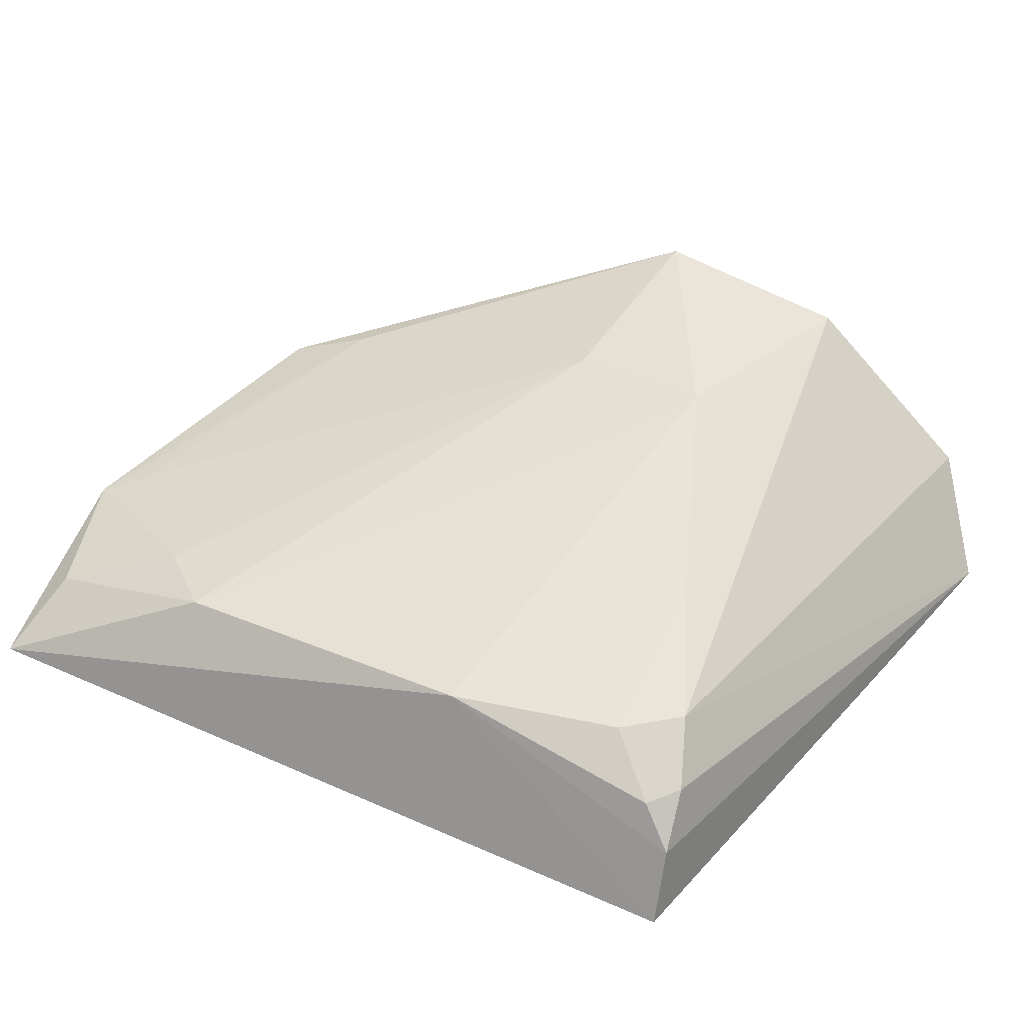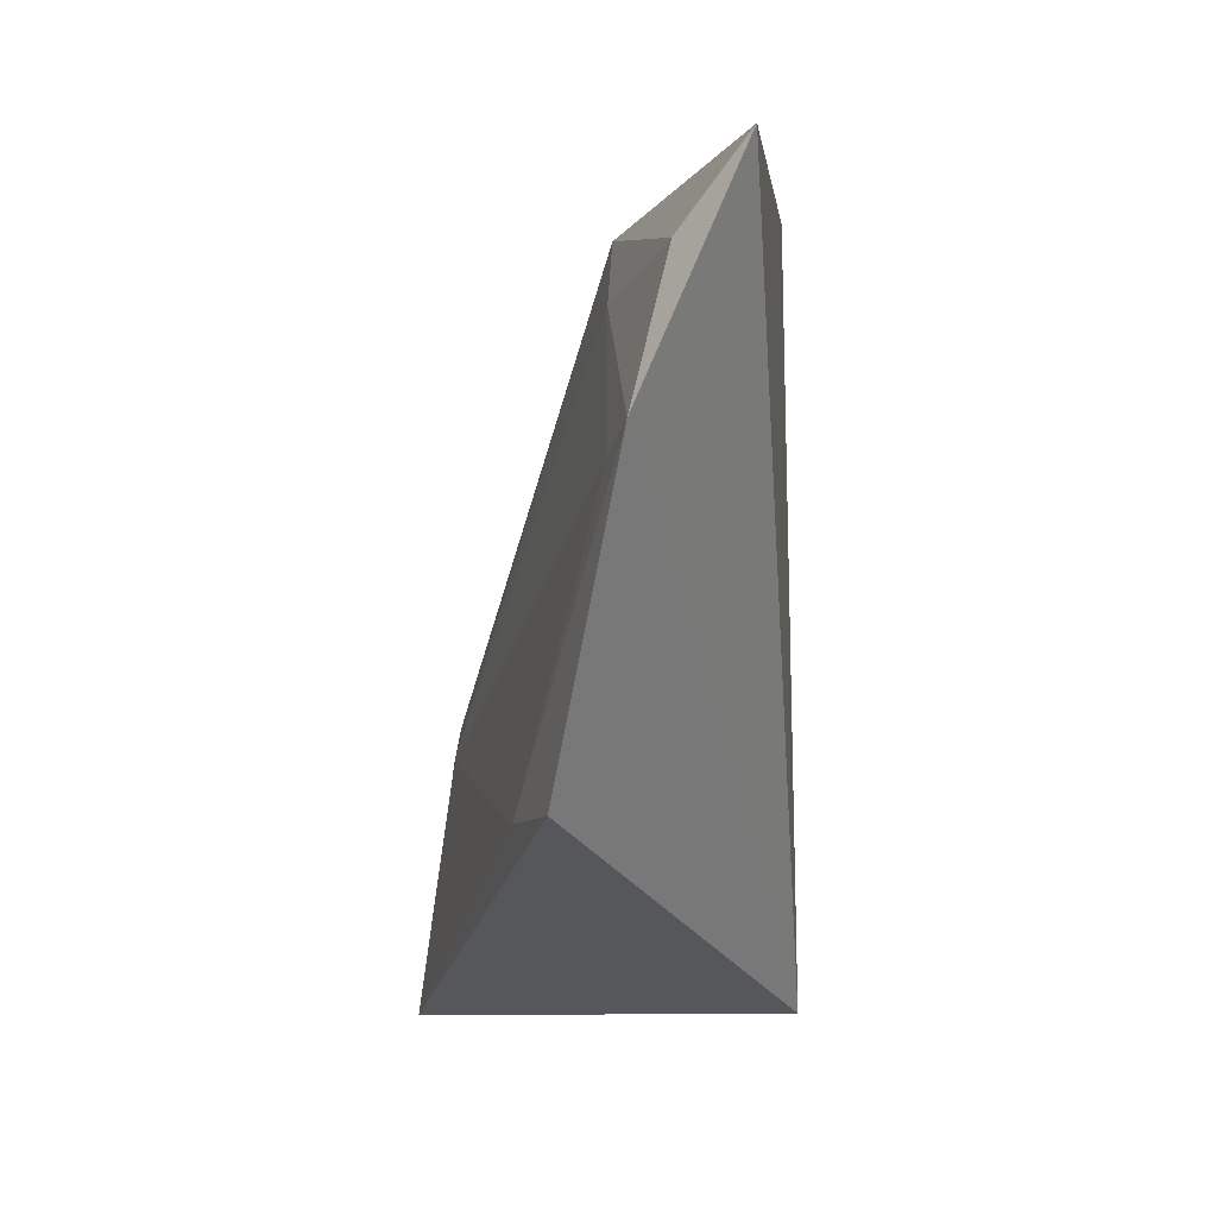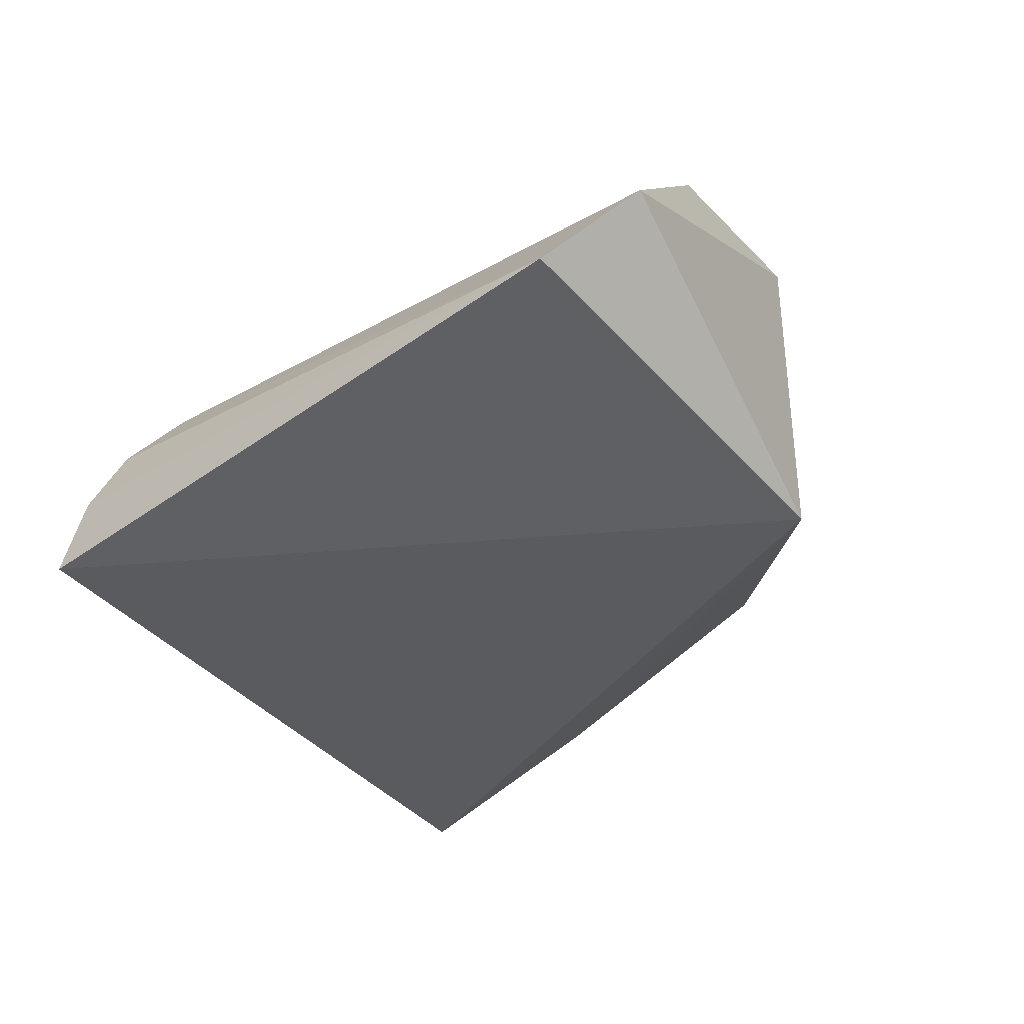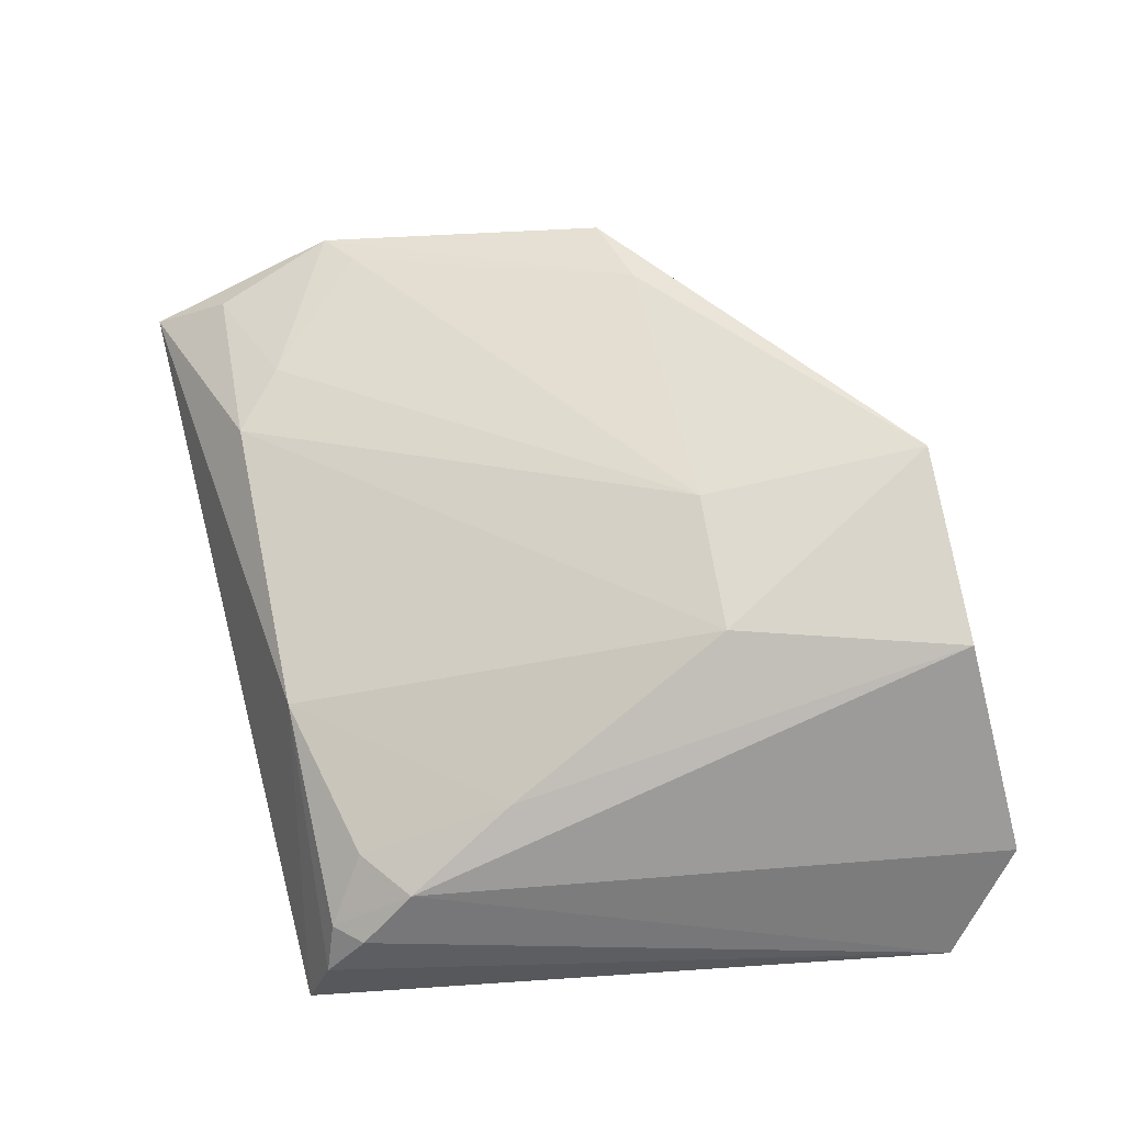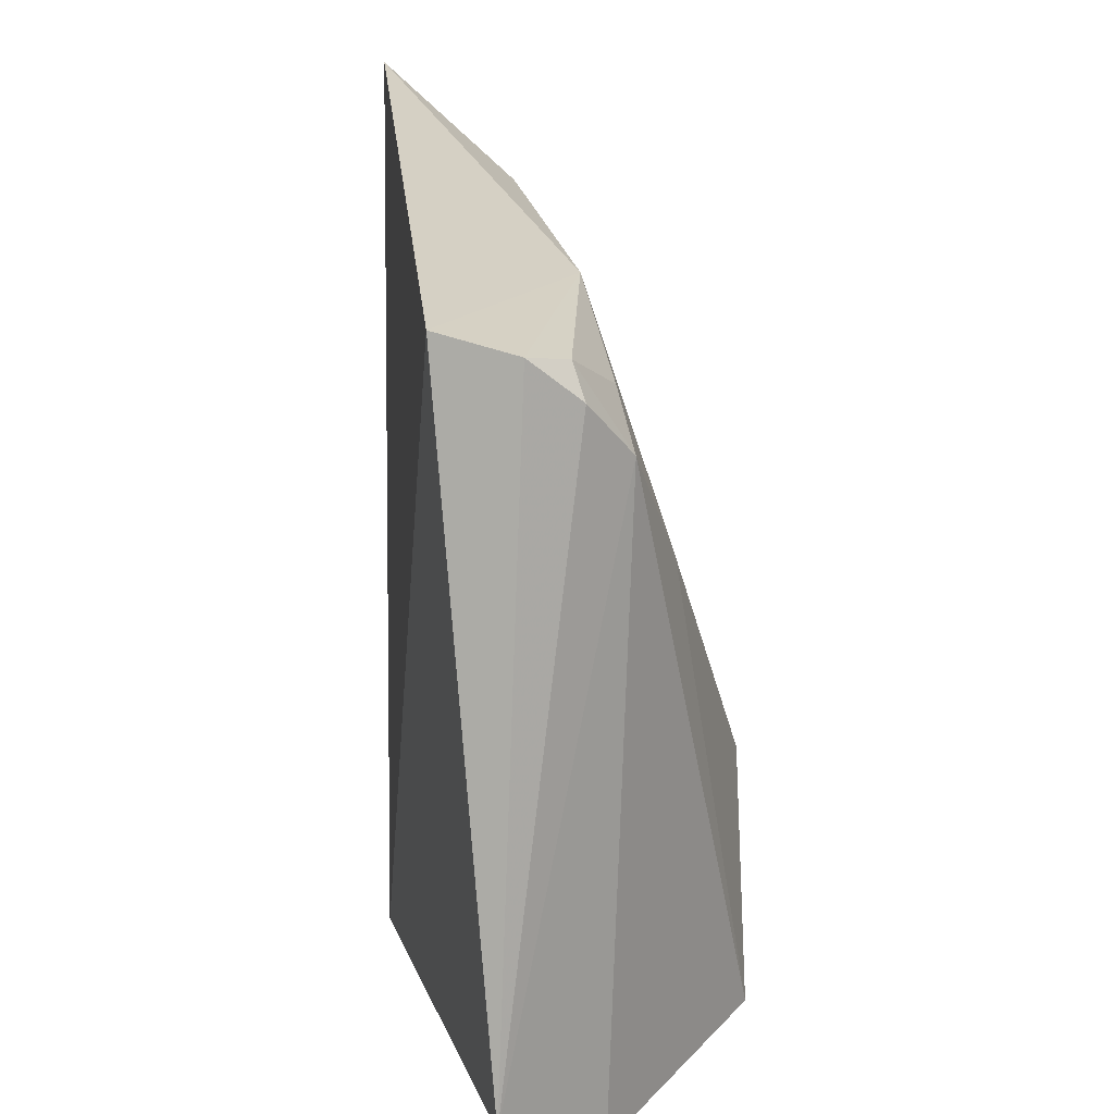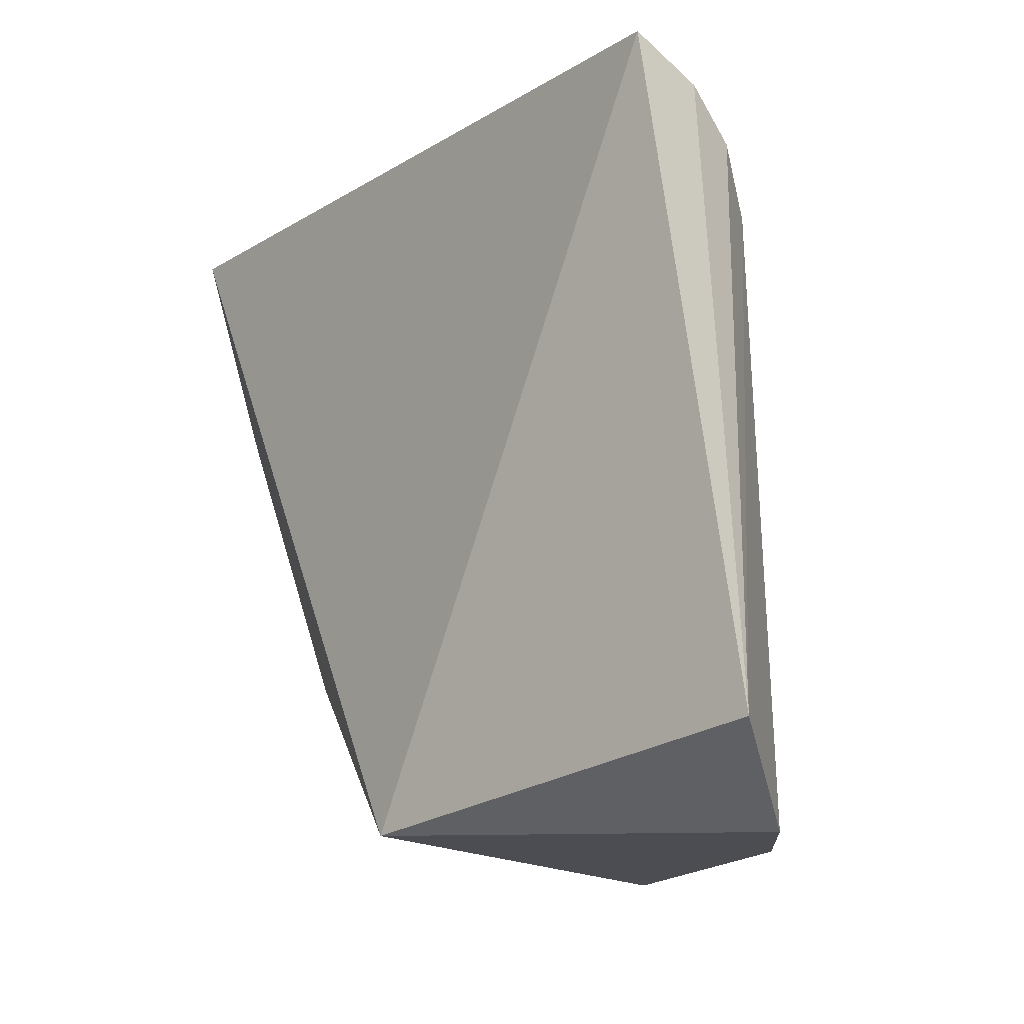
<metadata>
{"format":"obj","ext":"obj","renderer":"f3d","projection":"perspective","resolution":1024,"background":"white","views":[{"elev":36.9,"azim":31.6,"up":"+Y"},{"elev":8.2,"azim":-89.8,"up":"+Z"},{"elev":-37.0,"azim":124.2,"up":"+Y"},{"elev":65.5,"azim":80.6,"up":"+Y"},{"elev":20.1,"azim":79.6,"up":"+Z"},{"elev":-20.4,"azim":49.1,"up":"+Z"}]}
</metadata>
<code>
v 0.01387 0.002895 0.098
v 0.01377 0.005381 0.09714
v -0.01227 0.005001 0.1005
v 0.001995 0.01398 0.07519
v 0.01629 0.004122 0.07629
v 0.005354 0.008439 0.09718
v 0.008736 0.01297 0.0751
v 0.001914 0.002916 0.07528
v -0.007515 0.008431 0.09612
v 0.01265 0.00853 0.09401
v -0.01064 0.009868 0.08393
v 0.01406 0.007583 0.07404
v 0.002027 0.01288 0.08271
v -0.00531 0.008312 0.09768
v 0.01351 0.007023 0.09577
v -0.01295 0.007958 0.09377
v 0.006925 0.01296 0.08277
v -0.01148 0.006923 0.09785
v 0.01092 0.008338 0.09548
v -0.0117 0.008408 0.09281
v 0.01064 0.01011 0.09038
v 0.01271 0.006794 0.09674
v -0.007888 0.01082 0.08312
f 5 2 1
f 6 1 2
f 6 3 1
f 8 5 1
f 8 1 3
f 11 4 8
f 12 5 8
f 12 10 5
f 12 7 10
f 12 8 4
f 12 4 7
f 14 3 6
f 14 13 9
f 15 2 5
f 15 5 10
f 16 11 8
f 16 8 3
f 17 7 4
f 17 4 13
f 17 14 6
f 17 13 14
f 18 14 9
f 18 3 14
f 18 16 3
f 18 9 16
f 20 16 9
f 20 9 13
f 21 10 7
f 21 7 17
f 21 19 10
f 21 17 6
f 21 6 19
f 22 15 10
f 22 10 19
f 22 2 15
f 22 19 6
f 22 6 2
f 23 20 13
f 23 13 4
f 23 4 11
f 23 11 16
f 23 16 20

</code>
